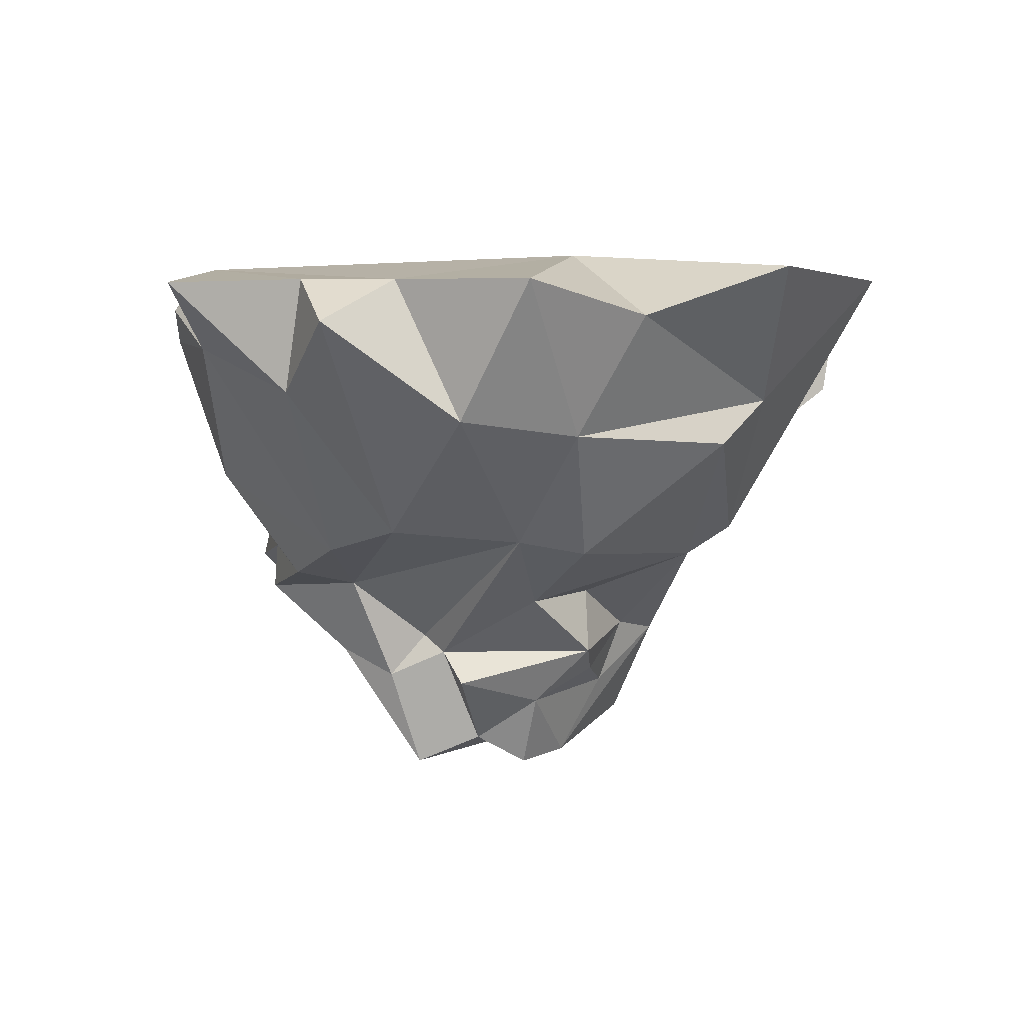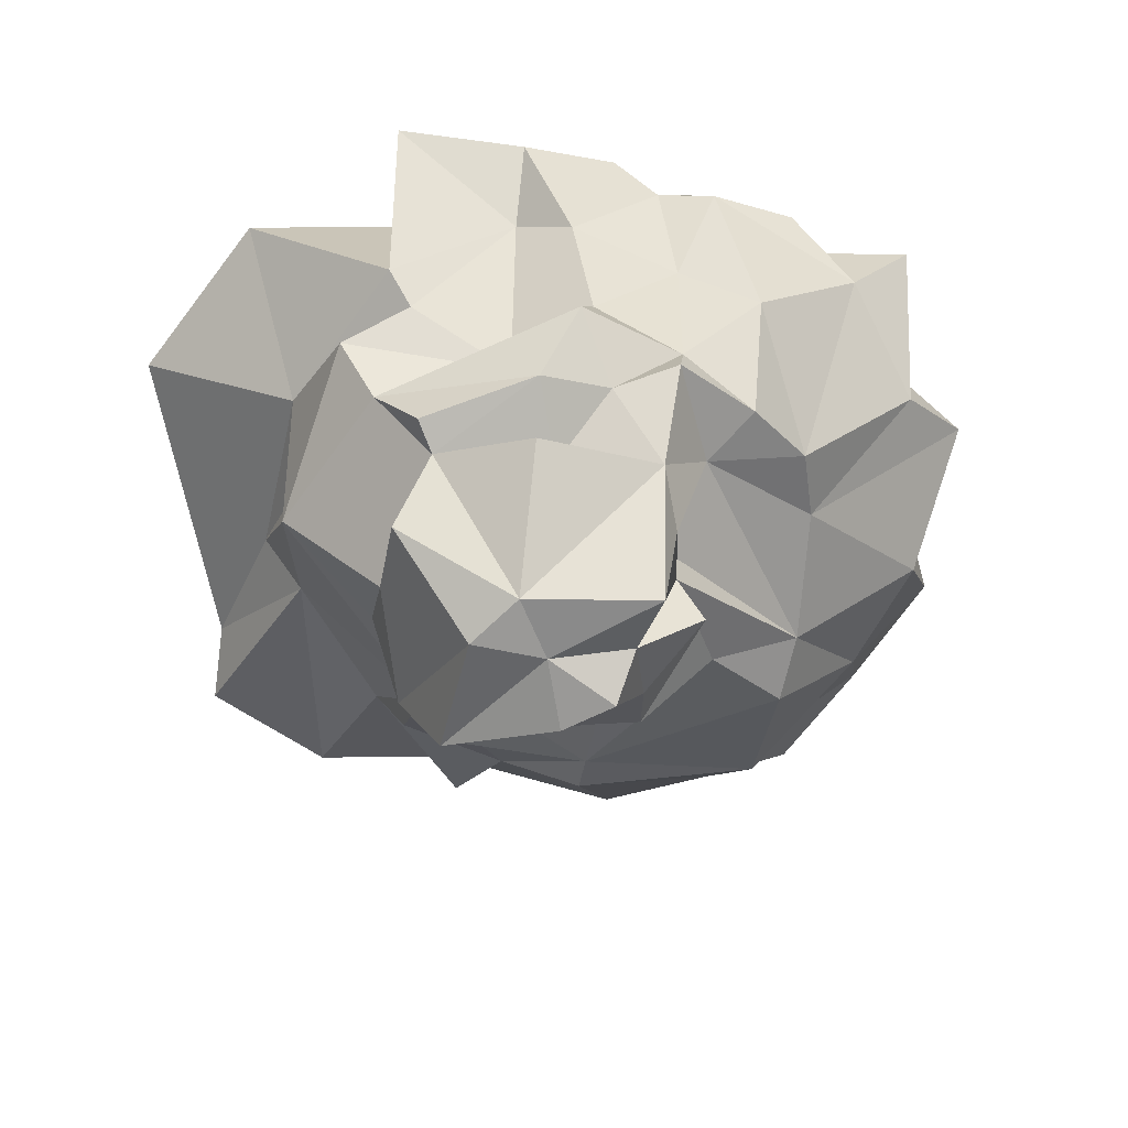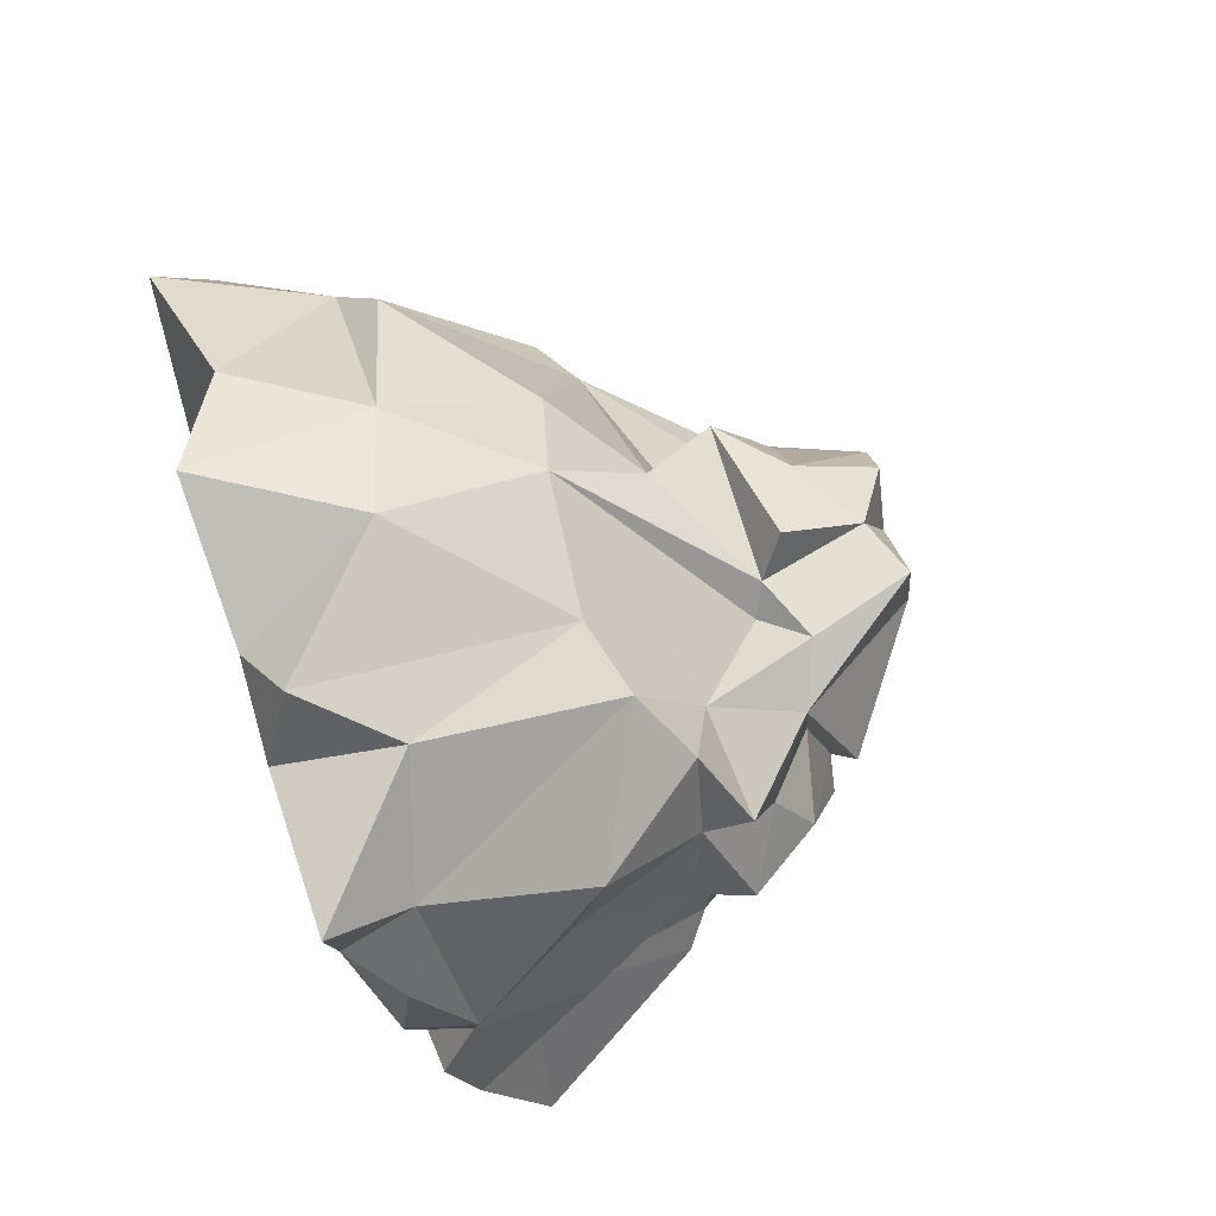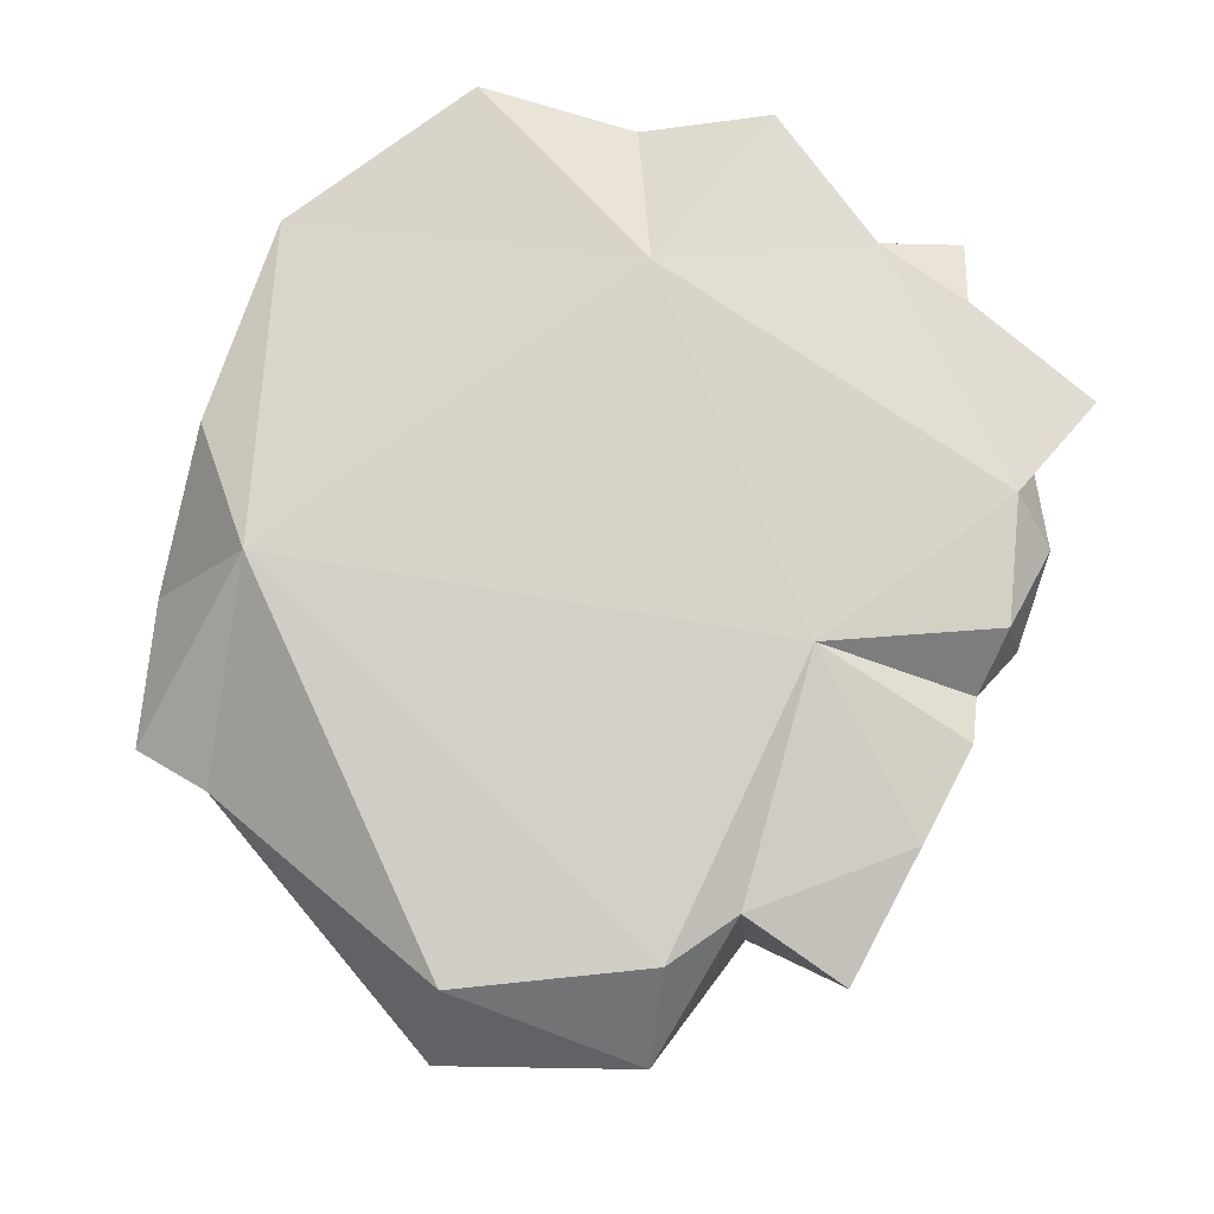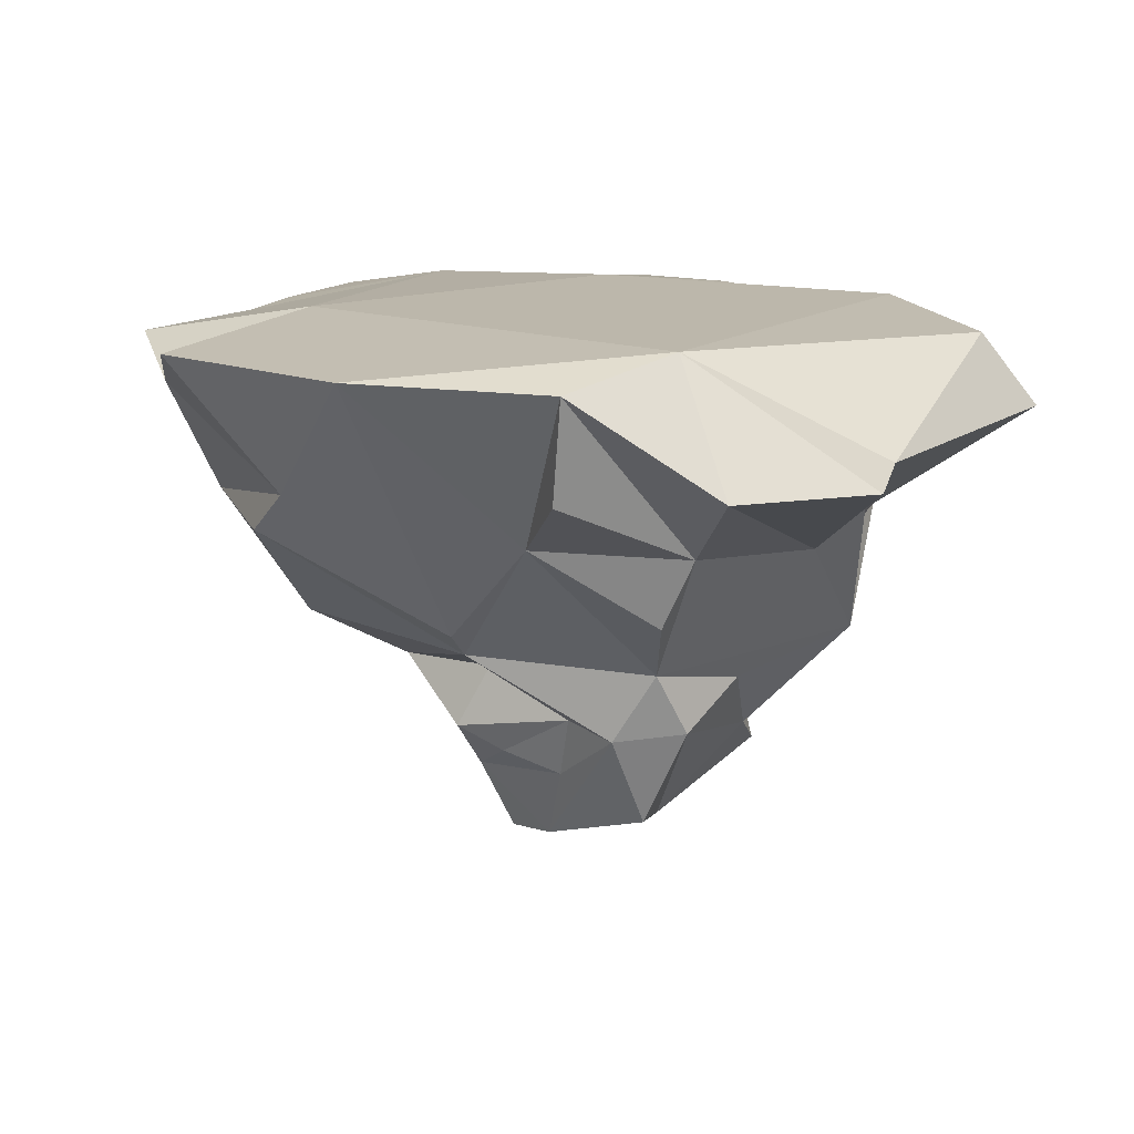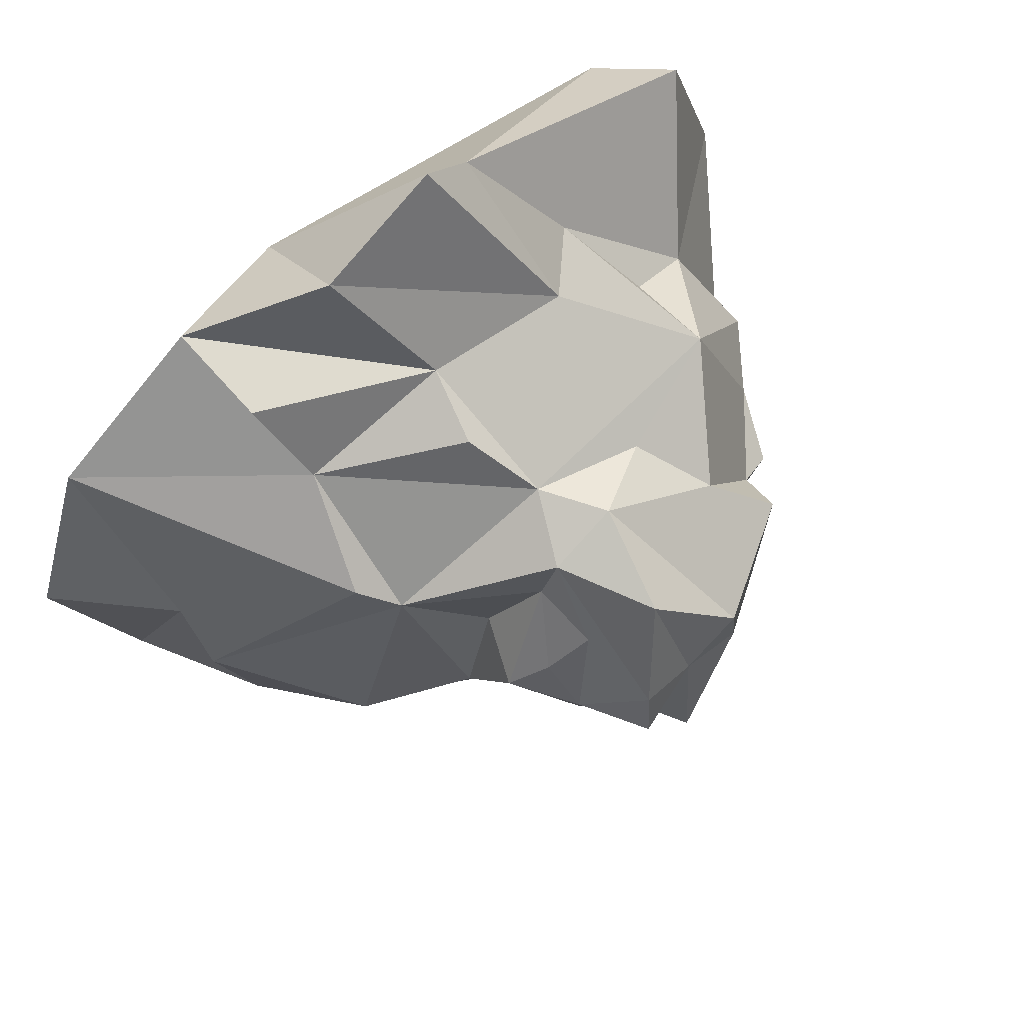
<metadata>
{"format":"obj","ext":"obj","renderer":"f3d","projection":"perspective","resolution":1024,"background":"white","views":[{"elev":2.4,"azim":-131.2,"up":"+Y"},{"elev":-66.8,"azim":123.4,"up":"+Y"},{"elev":-68.0,"azim":-69.1,"up":"+Z"},{"elev":76.9,"azim":71.8,"up":"+Y"},{"elev":13.7,"azim":-34.6,"up":"+Y"},{"elev":63.8,"azim":-40.9,"up":"+Z"}]}
</metadata>
<code>
o Small_Island_1_Low_Sphere.004
v 1.369 -2.574 -6.438
v 0.9067 4.203 -10.2
v 0.9989 -2.98 -4.57
v 1.902 6.61 -9.068
v 6.223 5.084 -6.61
v 6.556 -2.326 -4.012
v 9.426 6.262 -3.898
v 2.291 -8.262 0.7783
v 12.08 5.414 -1.162
v 9.737 0.4853 0.4349
v 5.963 -4.889 1.242
v 6.954 -4.632 1.048
v 8.671 -0.304 0.3764
v 3.666 -5.367 4.544
v 1.981 -8.405 2.595
v -1.354 1.005 8.697
v 2.382 -3.456 5.869
v 0.4215 -8.263 1.13
v -6.233 3.092 9.154
v 3.98 6.97 -2.983
v -1.913 -6.297 3.2
v -10.74 6.311 6.238
v -2.139 -4.477 3.92
v -10.12 2.679 2.092
v -10.09 1.423 0.4535
v -10.71 5.013 -3.338
v -8.738 1.644 -4.073
v -3.916 -5.086 0.8582
v -9.698 5.956 -6.716
v -4.099 -3.417 -1.538
v -0.7313 -5.157 -2.367
v -2.754 2.897 -9.829
v -0.8237 -1.789 -6.808
v 0.2013 6.068 -11.86
v 3.327 5.424 -9.576
v 0.2887 -8.668 -2.507
v 5.403 4.555 -8.056
v 3.871 -3.158 -5.524
v 2.314 -5.165 -3.926
v 3.074 0.4095 -7.926
v 5.036 6.377 -7.744
v 3.692 -1.87 -5.548
v 7.483 6.413 -5.89
v 7.444 2.397 -4.321
v 4.456 -3.572 -3.648
v 4.716 1.933 -6.202
v 7.966 4.166 -2.66
v 6.036 -4.167 -2.317
v 5.951 -0.8299 -4.046
v 3.854 -4.78 -1.369
v 5.053 -5.728 -1.568
v 5.99 -1.993 -1.29
v 9.605 6.091 0.792
v 9.063 -1.046 2.491
v 10.28 6.553 2.985
v 12.32 4.12 3.991
v 5.308 -6.526 2.915
v 10.55 4.008 9.072
v 7.963 0.7609 5.135
v 4.448 2.135 8.85
v 5.887 -2.325 6.637
v 5.859 0.2764 6.358
v 2.27 3.831 12.38
v 2.979 0.6861 8.422
v 9.088 6.145 8.258
v 0.5967 3.463 13.83
v -0.475 -7.448 5.261
v 0.1966 -4.664 6.394
v -0.8546 -2.814 6.351
v -1.864 -1.003 7.897
v -3.033 3.317 12.2
v -2.639 6.794 9.579
v -1.816 -4.761 5.58
v -5.54 1.485 6.894
v -6.357 6.036 9.69
v -1.462 -8.511 1.948
v -6.399 -1.237 4.559
v -2.961 -5.767 1.819
v -12.64 6.44 0.3895
v -3.155 -3.28 1.449
v -5.435 -2.084 3.696
v -6.629 6.908 -2.314
v -1.844 -6.043 -2.569
v -2.512 -6.702 -0.08705
v -6.982 -1.814 -2.175
v -7.275 2.06 -7.157
v -5.7 -1.483 -3.589
v 0.1583 -4.682 -2.404
v -5.511 6.057 -8.063
v -2.683 -1.222 -5.934
v -5.16 4.838 -10.42
v 0.7366 -5.912 -3.287
v -1.569 -8.736 0.2397
v -0.7501 -7.954 -0.9637
v -3.315 6.089 -9.704
v 7.664 -2.844 2.154
f 3 1 38
f 34 4 2
f 4 35 2
f 36 8 18
f 41 37 35
f 35 37 2
f 20 5 41
f 38 45 39
f 41 5 37
f 37 5 46
f 46 49 42
f 42 49 6
f 5 44 46
f 39 50 51
f 48 50 45
f 48 11 50
f 6 49 52
f 52 96 6
f 48 96 12
f 7 53 9
f 51 11 8
f 13 54 52
f 54 96 52
f 96 11 12
f 53 55 56
f 53 56 10
f 11 57 8
f 10 56 59
f 54 59 61
f 56 65 58
f 8 57 15
f 61 59 62
f 58 65 63
f 49 44 47 52
f 61 60 64
f 61 64 69
f 65 72 63
f 63 66 64
f 66 71 64
f 15 68 67
f 17 68 14
f 72 71 66
f 69 16 70
f 16 74 70
f 67 76 18
f 72 75 71
f 16 19 74
f 73 21 76
f 69 74 81
f 19 75 74
f 73 81 23
f 21 23 78
f 74 22 77
f 76 93 18
f 78 84 21
f 78 23 28
f 84 93 76
f 82 79 22
f 77 25 81
f 81 80 23
f 24 25 77
f 23 80 28
f 79 26 24
f 93 84 94
f 80 30 28
f 84 28 83
f 27 87 85
f 93 94 18
f 81 30 80
f 26 29 27
f 82 89 29
f 30 87 31
f 31 87 88
f 89 91 86
f 89 4 95
f 88 92 31
f 18 94 36
f 3 33 1
f 91 95 32
f 3 39 92
f 34 2 32
f 1 40 42
f 1 42 38
f 35 4 41
f 36 92 39
f 1 33 40
f 33 2 40
f 42 40 46
f 39 8 36
f 4 20 41
f 2 37 40
f 42 45 38
f 39 45 50
f 42 6 45
f 8 39 51
f 46 44 49
f 5 20 43
f 45 6 48
f 5 43 7
f 43 20 7
f 44 5 7
f 44 7 47
f 10 47 9
f 52 47 13
f 48 6 96
f 48 12 11
f 47 7 9
f 51 50 11
f 13 47 10
f 20 53 7
f 10 9 53
f 13 10 59
f 54 13 59
f 8 15 18
f 96 54 61
f 53 20 55
f 65 55 72
f 55 65 56
f 57 11 14
f 56 58 59
f 20 72 55
f 61 17 14
f 60 63 64
f 15 57 14
f 62 59 60
f 62 60 61
f 17 61 69
f 14 68 15
f 64 71 16
f 64 16 69
f 75 22 74
f 67 68 73
f 15 67 18
f 67 73 76
f 68 17 69
f 73 68 69
f 71 75 16
f 16 75 19
f 70 74 69
f 74 77 81
f 69 81 73
f 21 73 23
f 75 72 22
f 21 84 76
f 72 20 82
f 22 72 82
f 77 22 24
f 22 79 24
f 78 28 84
f 25 24 27
f 81 25 85
f 79 82 26
f 24 26 27
f 85 25 27
f 28 30 31
f 83 28 31
f 84 83 94
f 81 85 30
f 30 85 87
f 26 82 29
f 82 20 4
f 27 29 86
f 27 86 87
f 91 89 95
f 90 86 91
f 86 90 87
f 89 82 4
f 86 29 89
f 87 90 3
f 94 83 31
f 90 32 33
f 3 90 33
f 88 3 92
f 32 95 34
f 95 4 34
f 3 38 39
f 32 2 33
f 46 40 37
f 96 61 14 11
f 59 58 63 60
f 31 92 36 94
f 72 66 63
f 88 87 3
f 32 90 91

</code>
